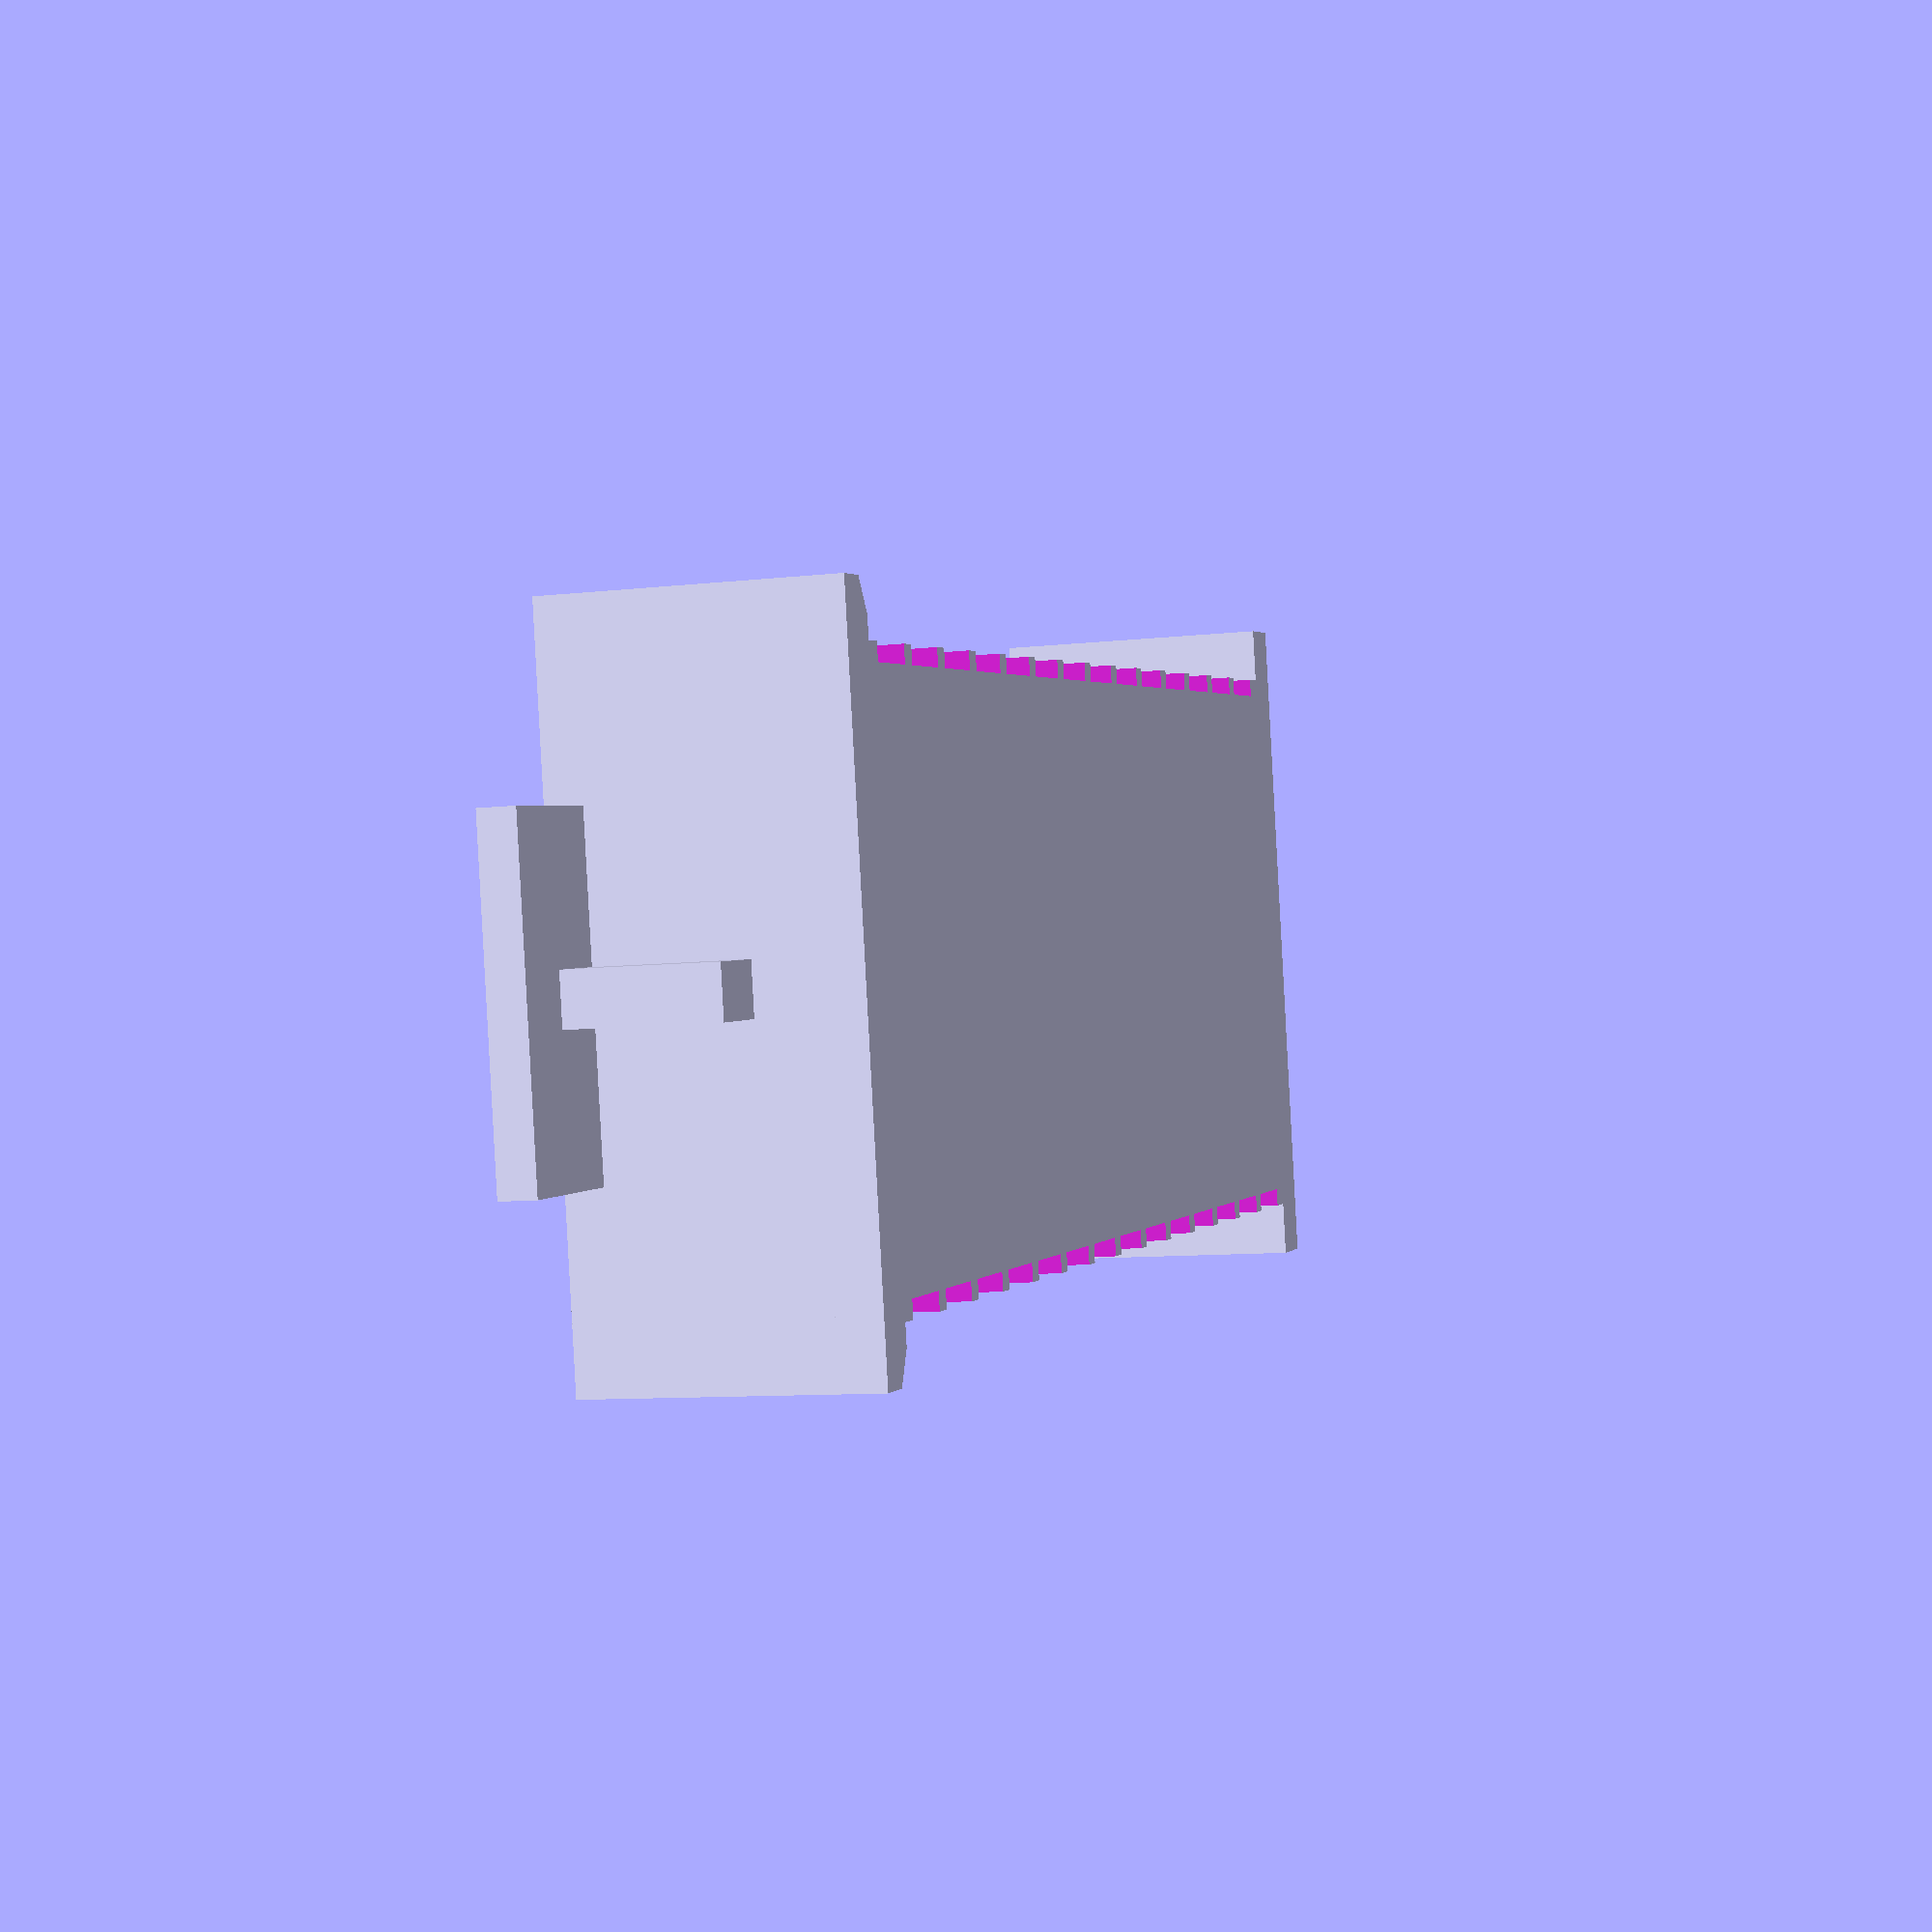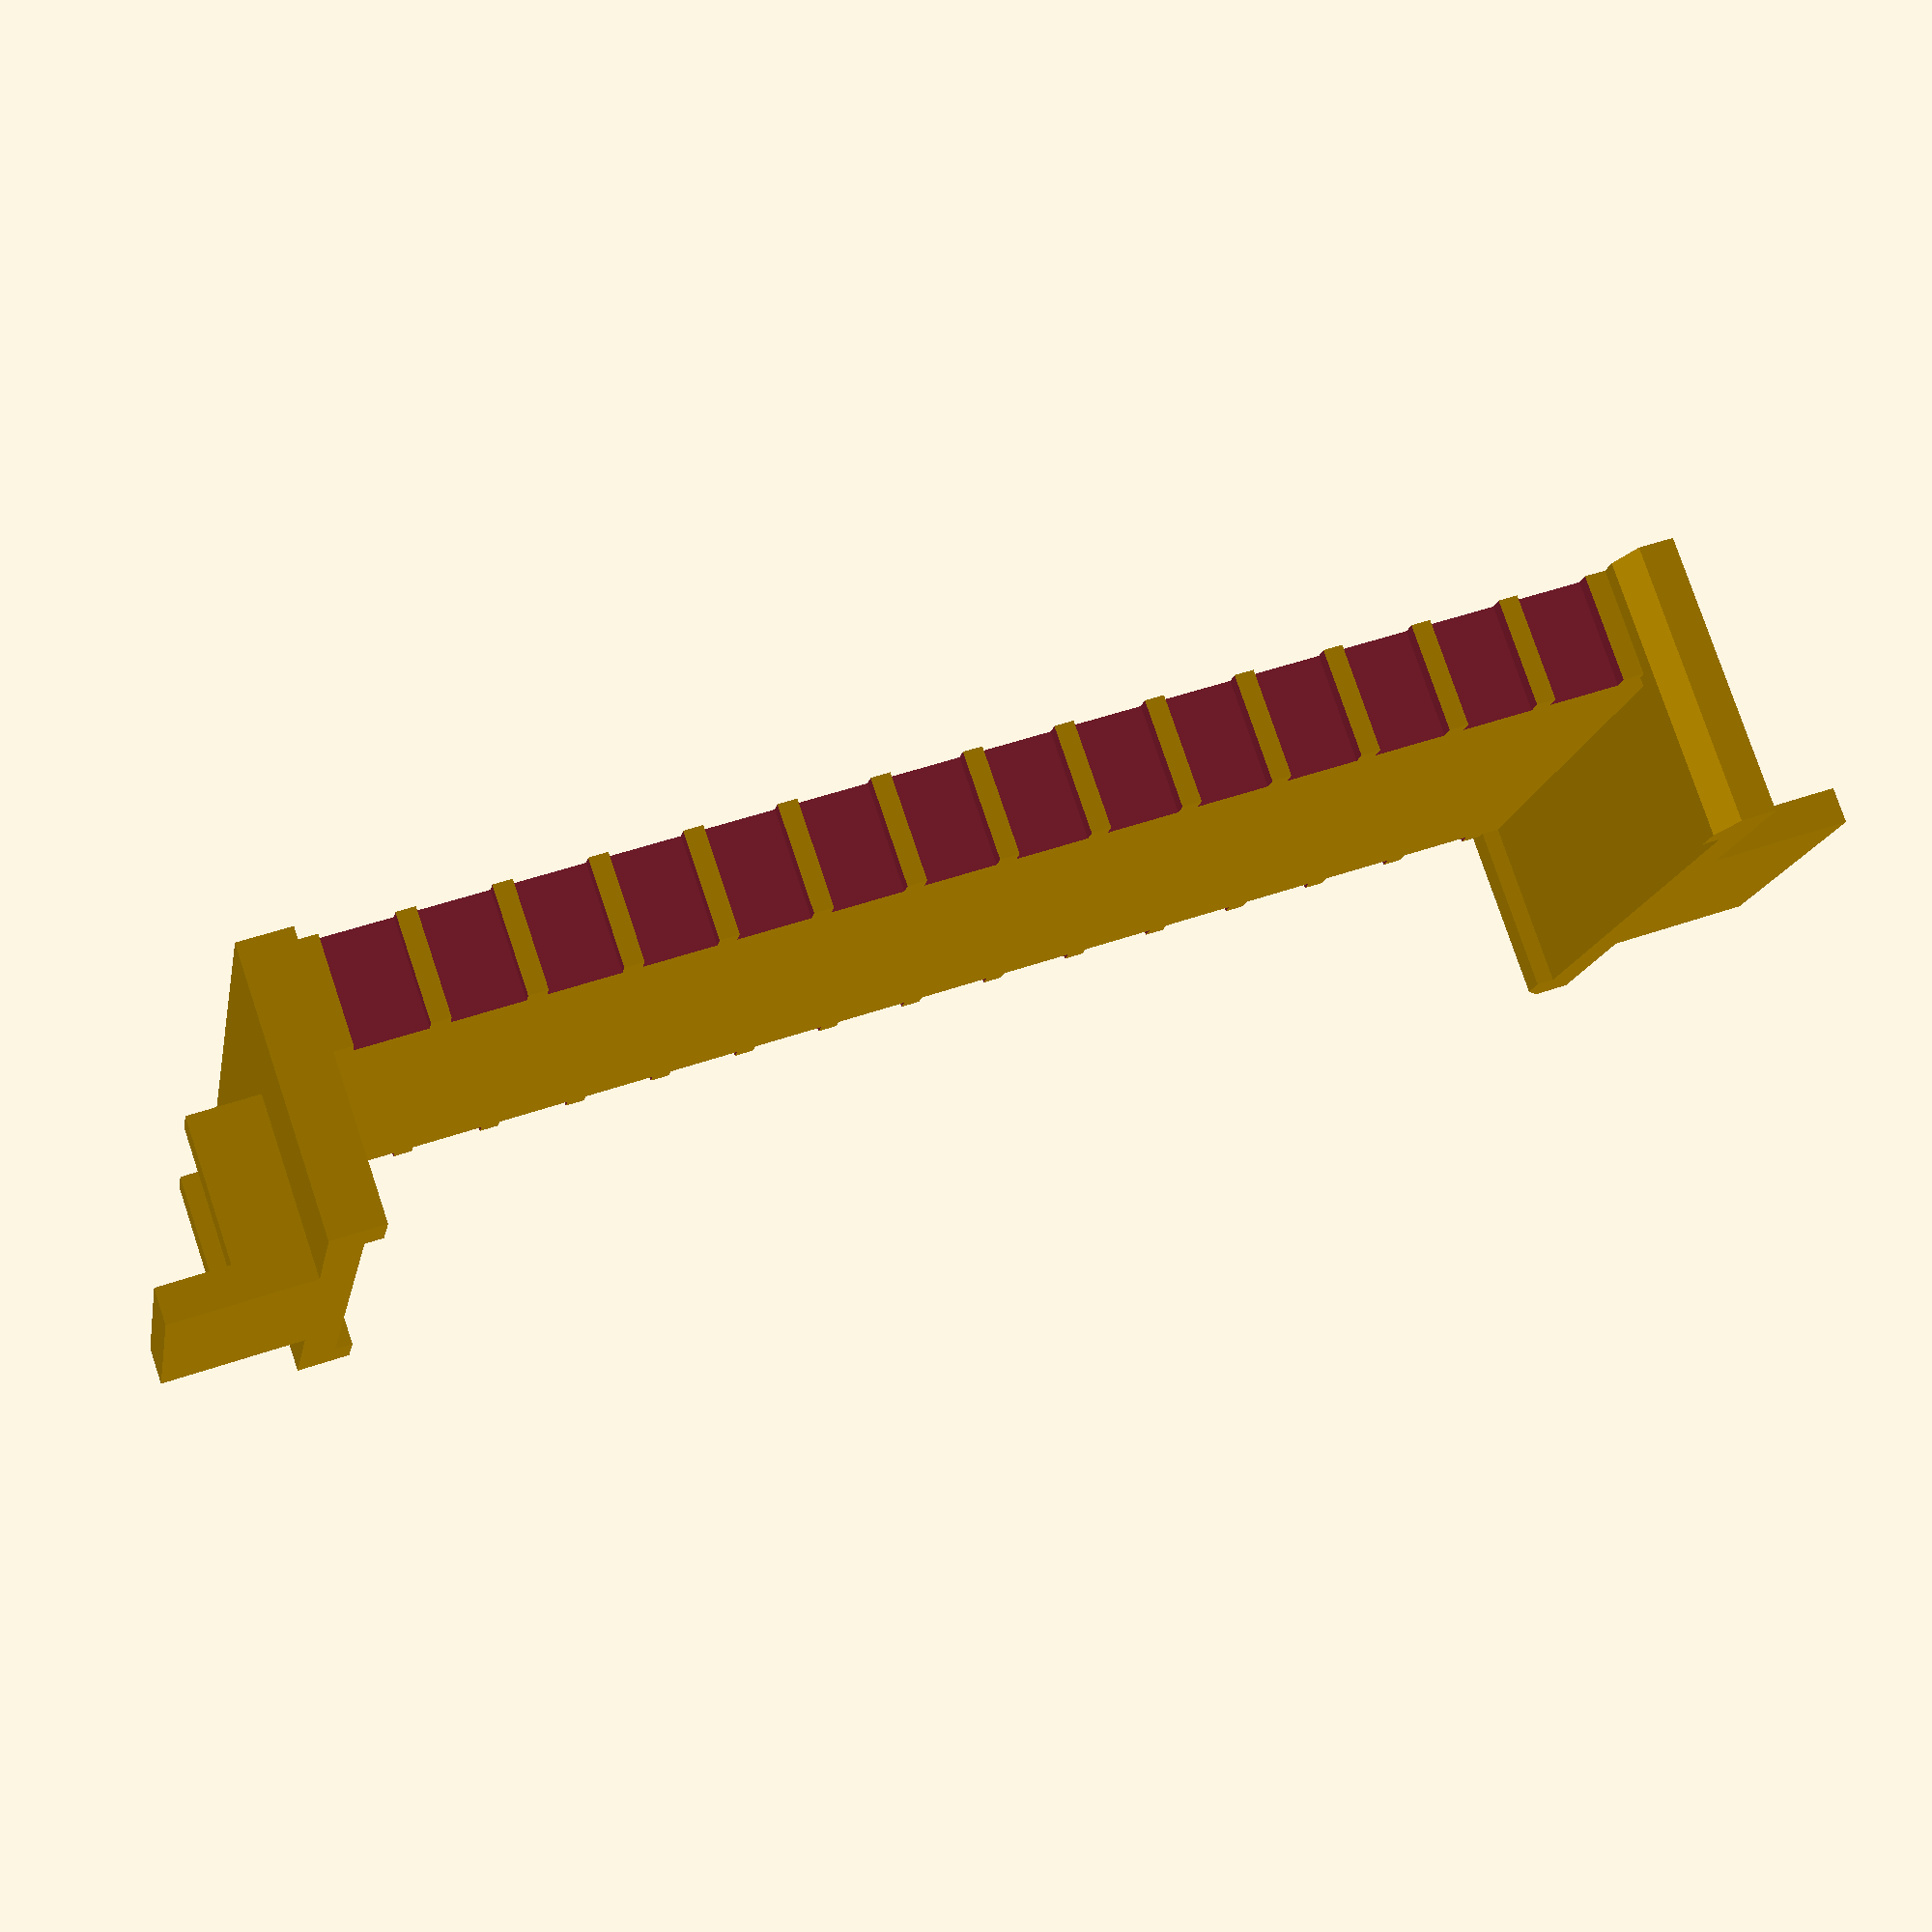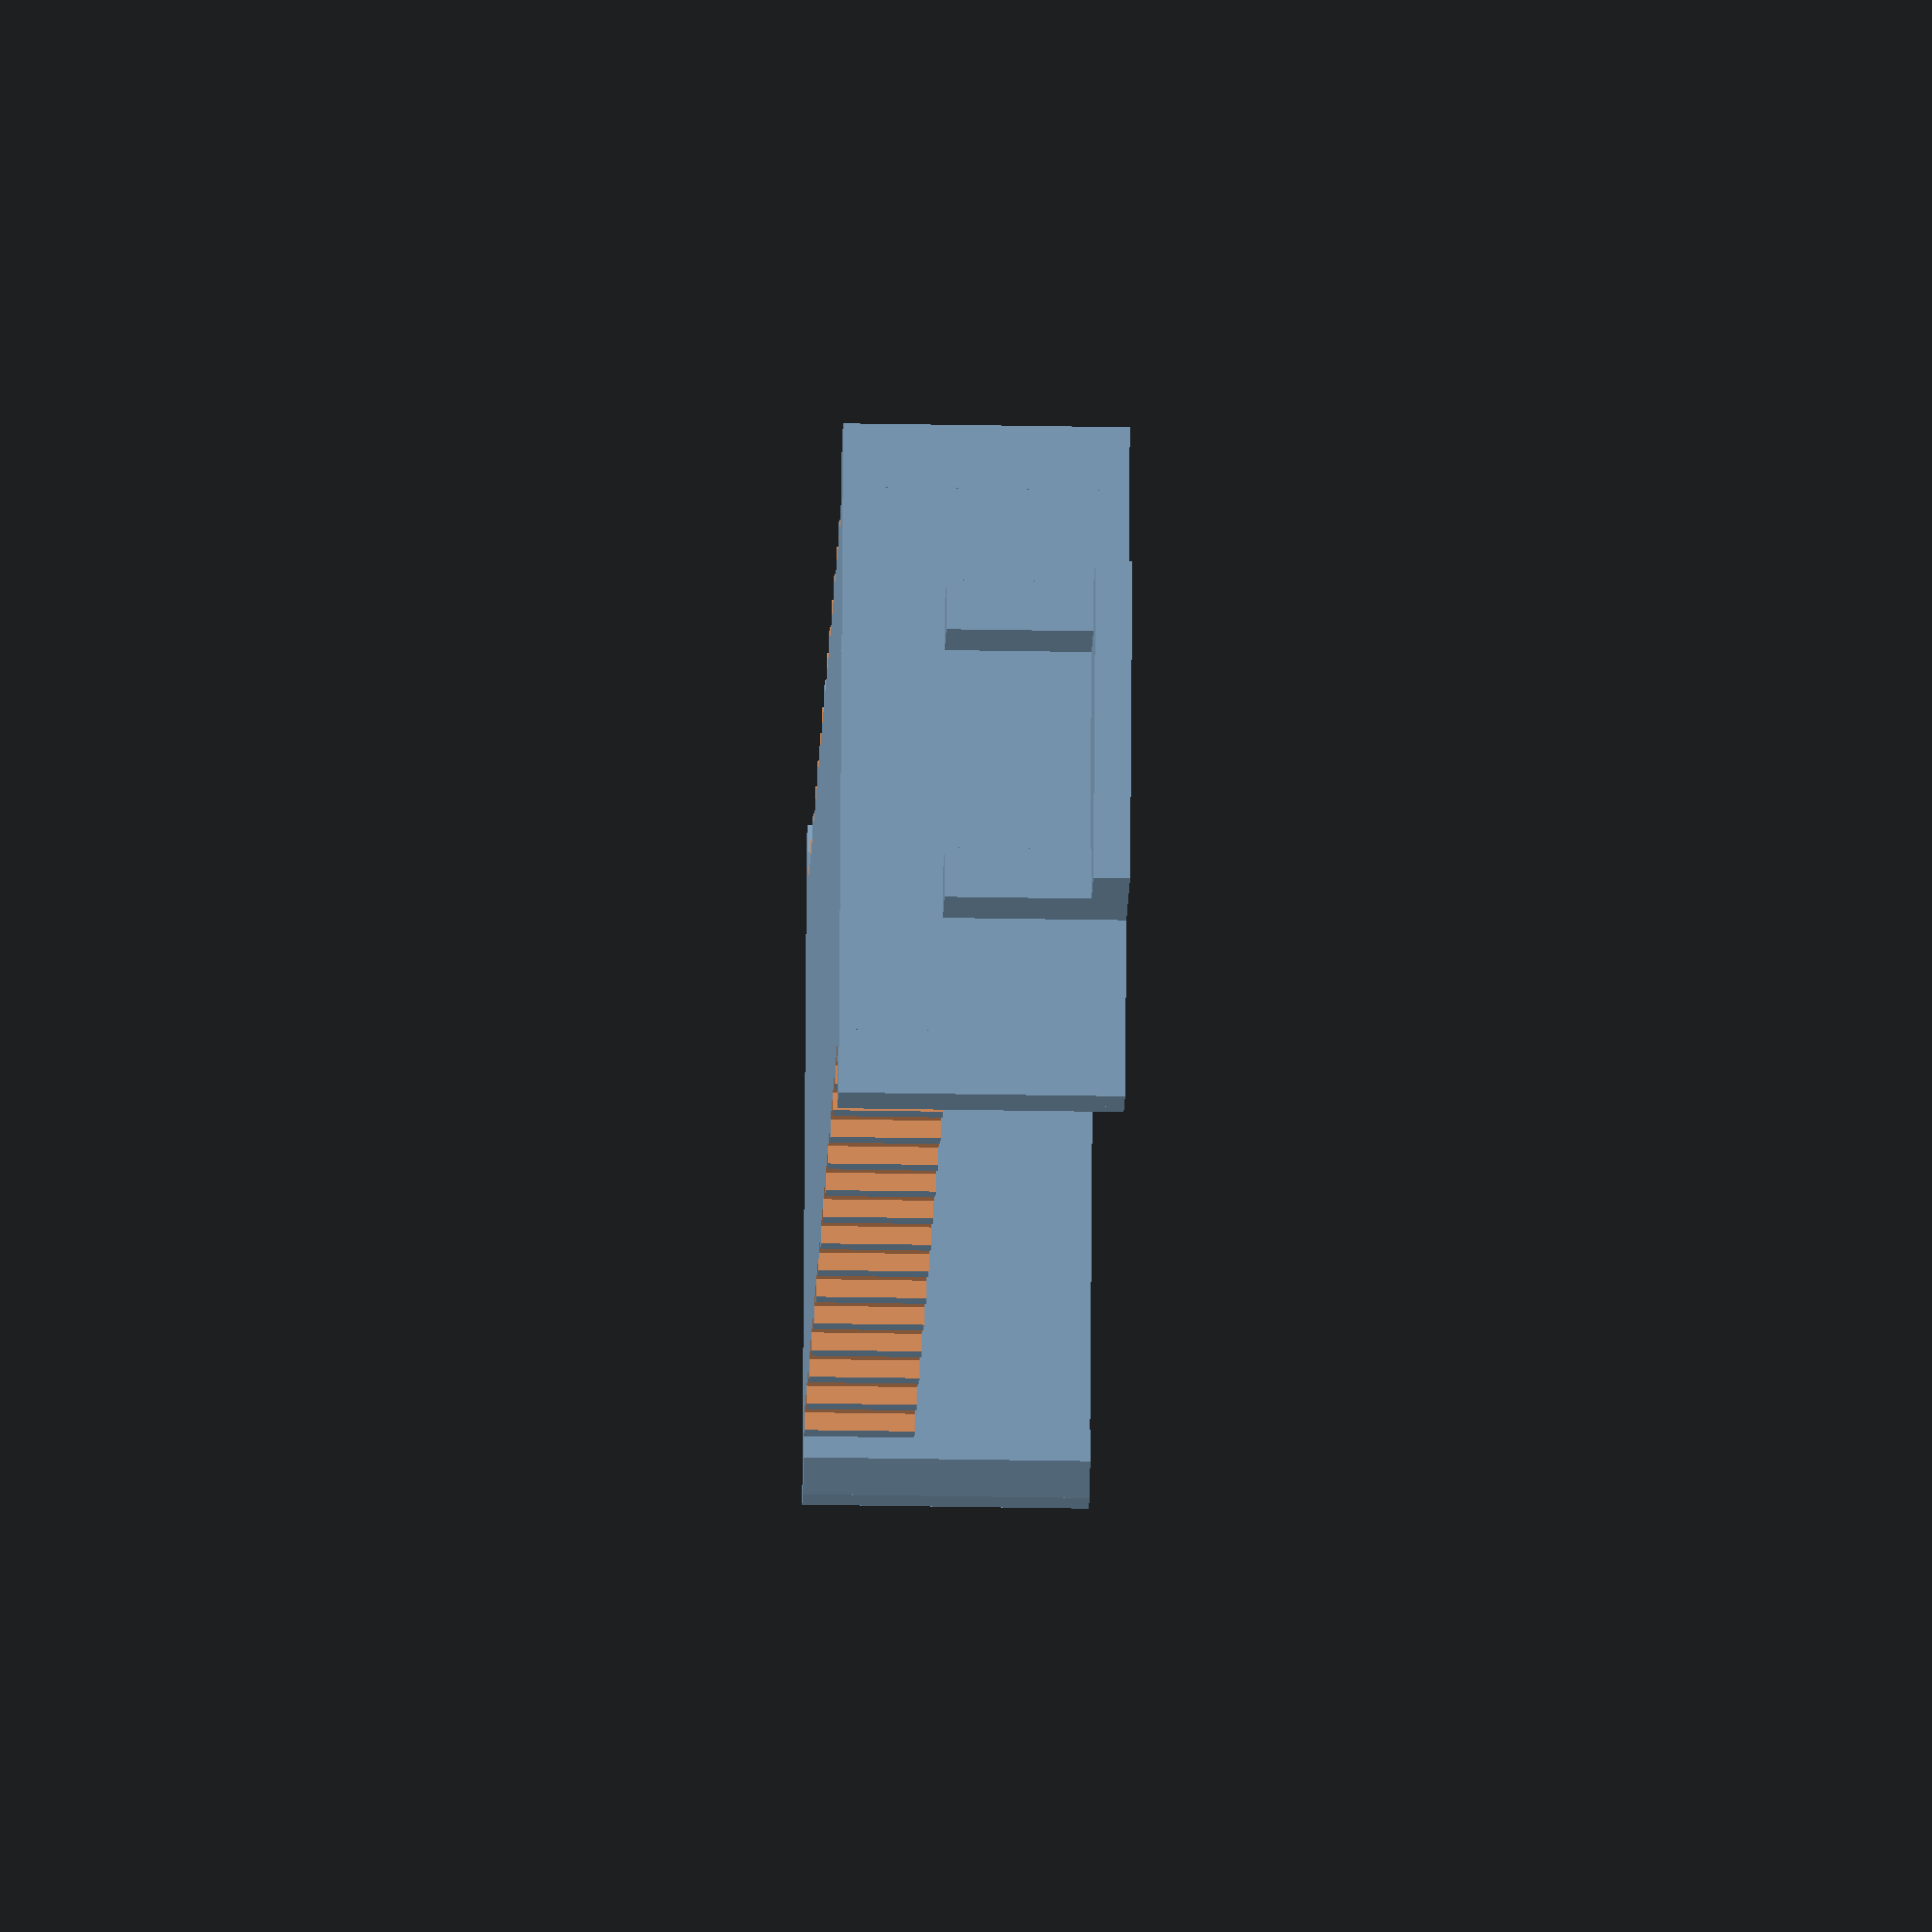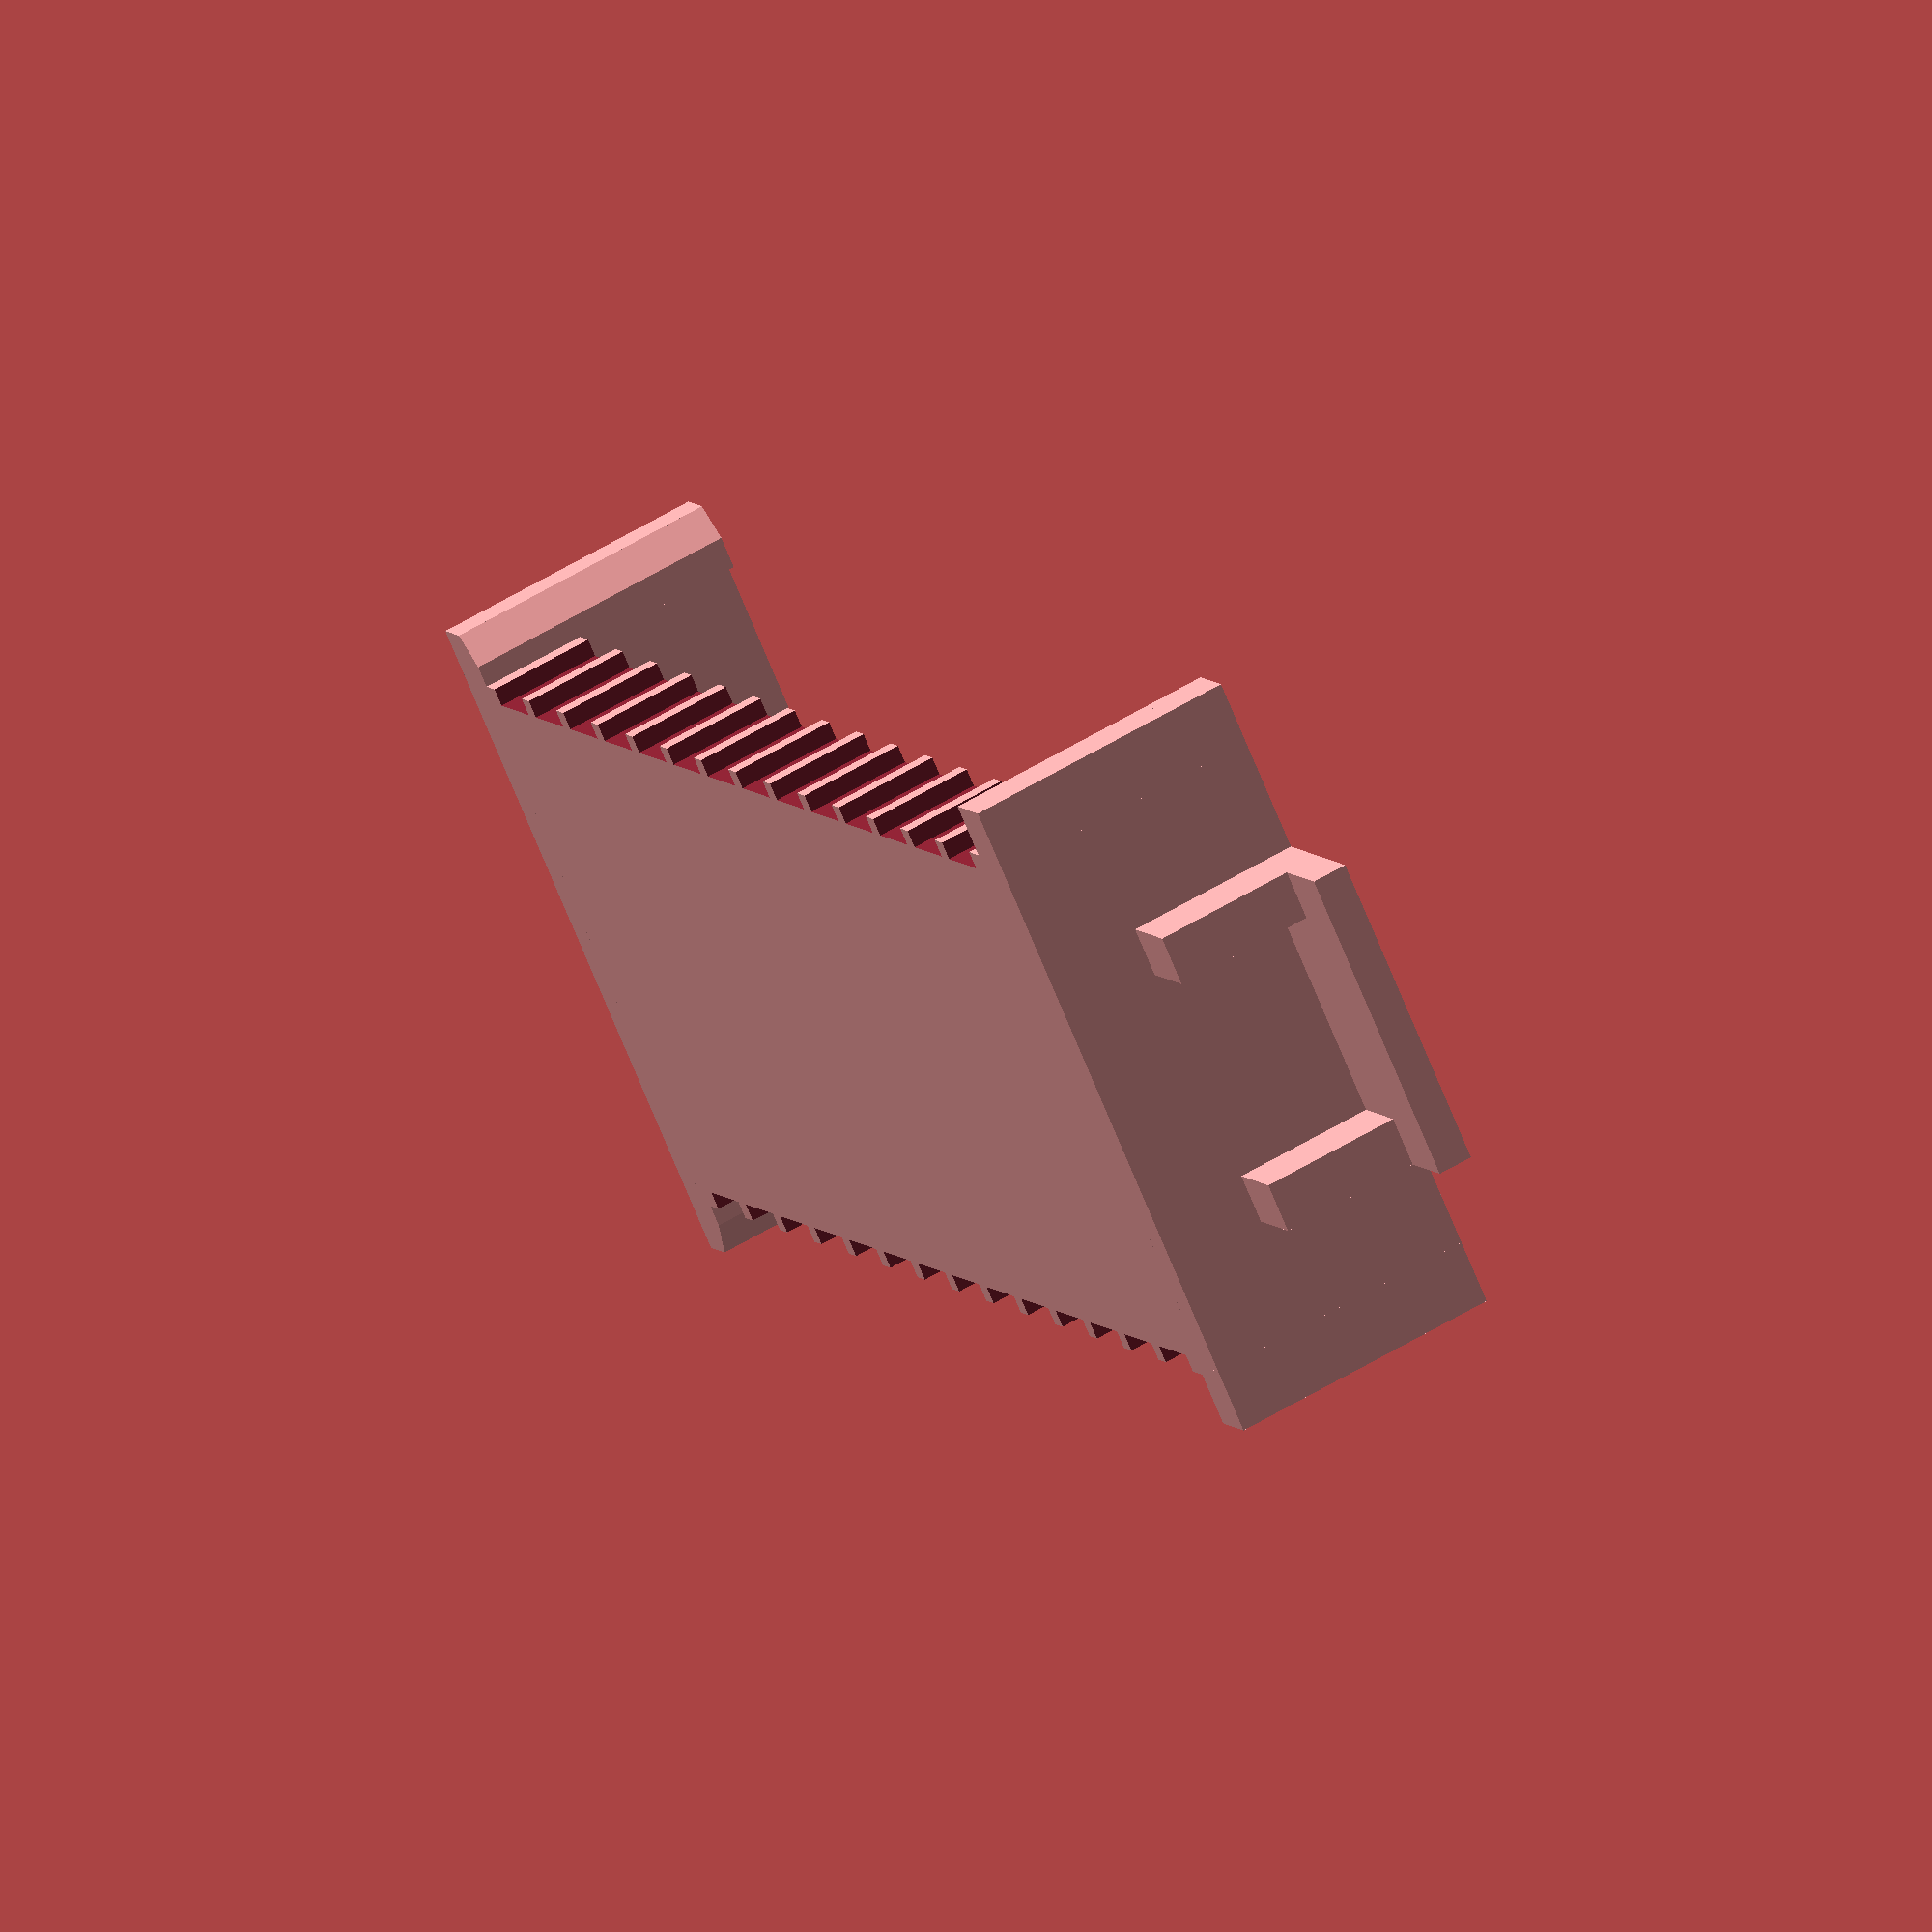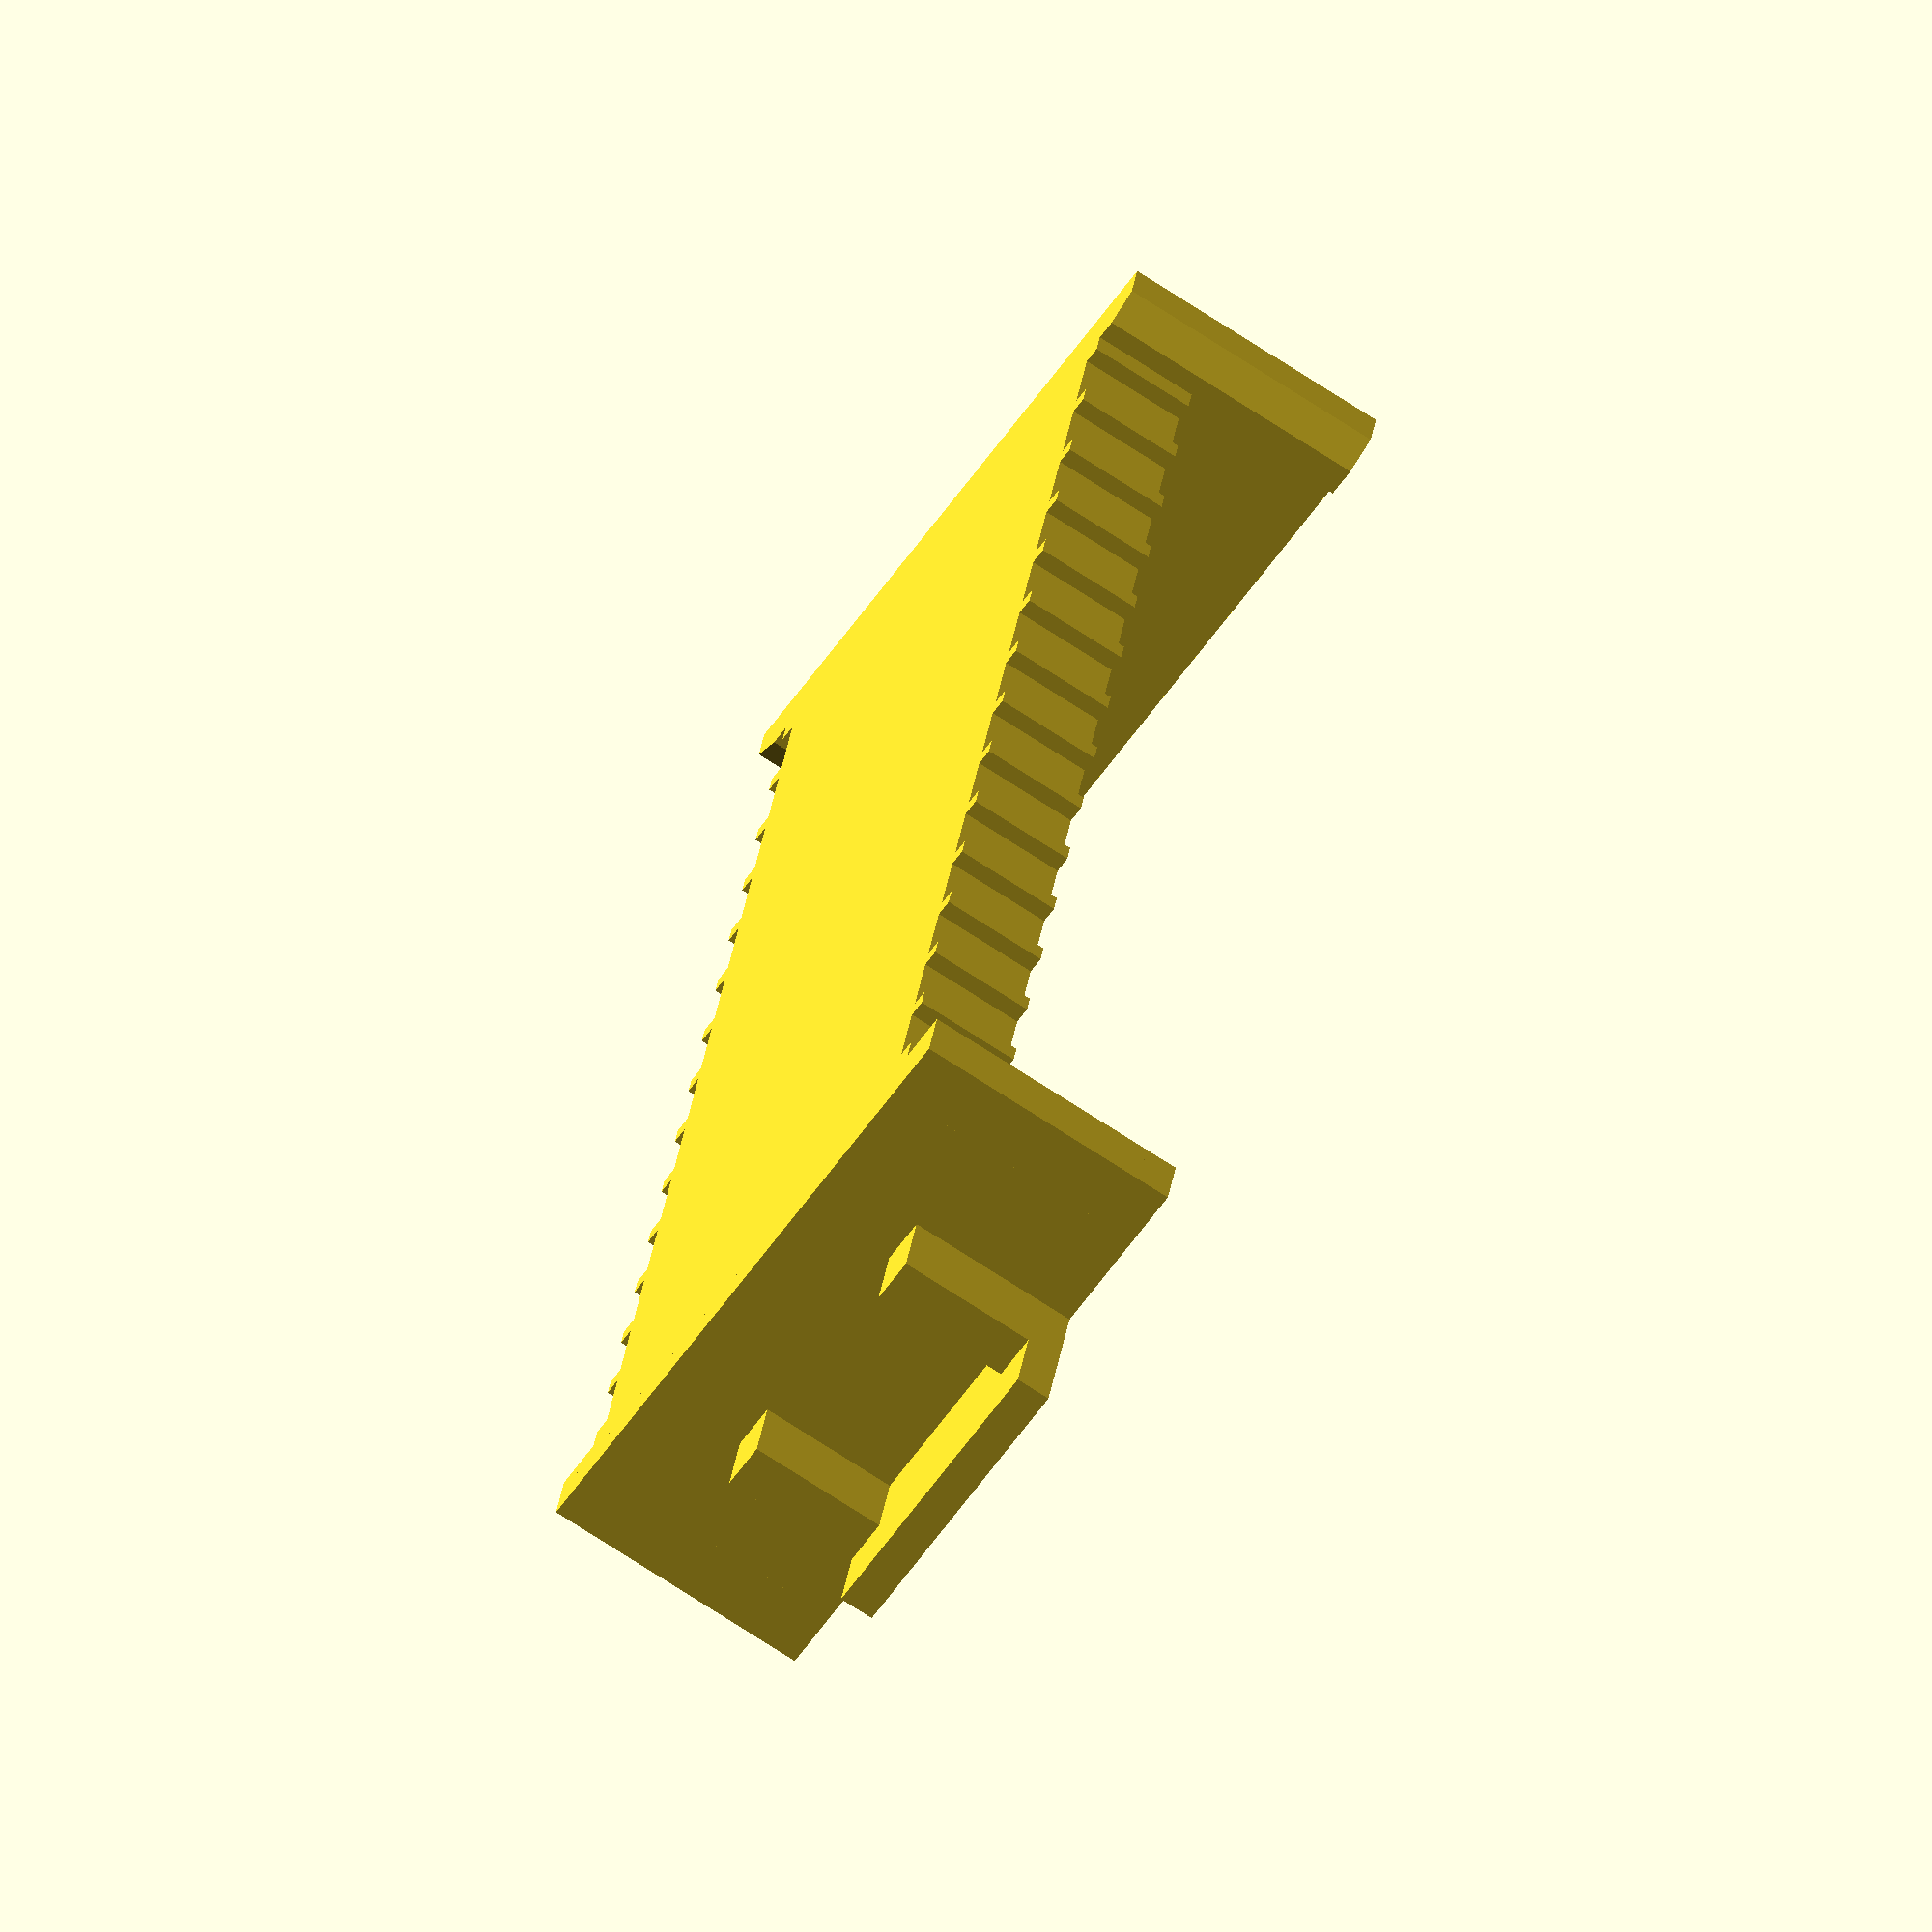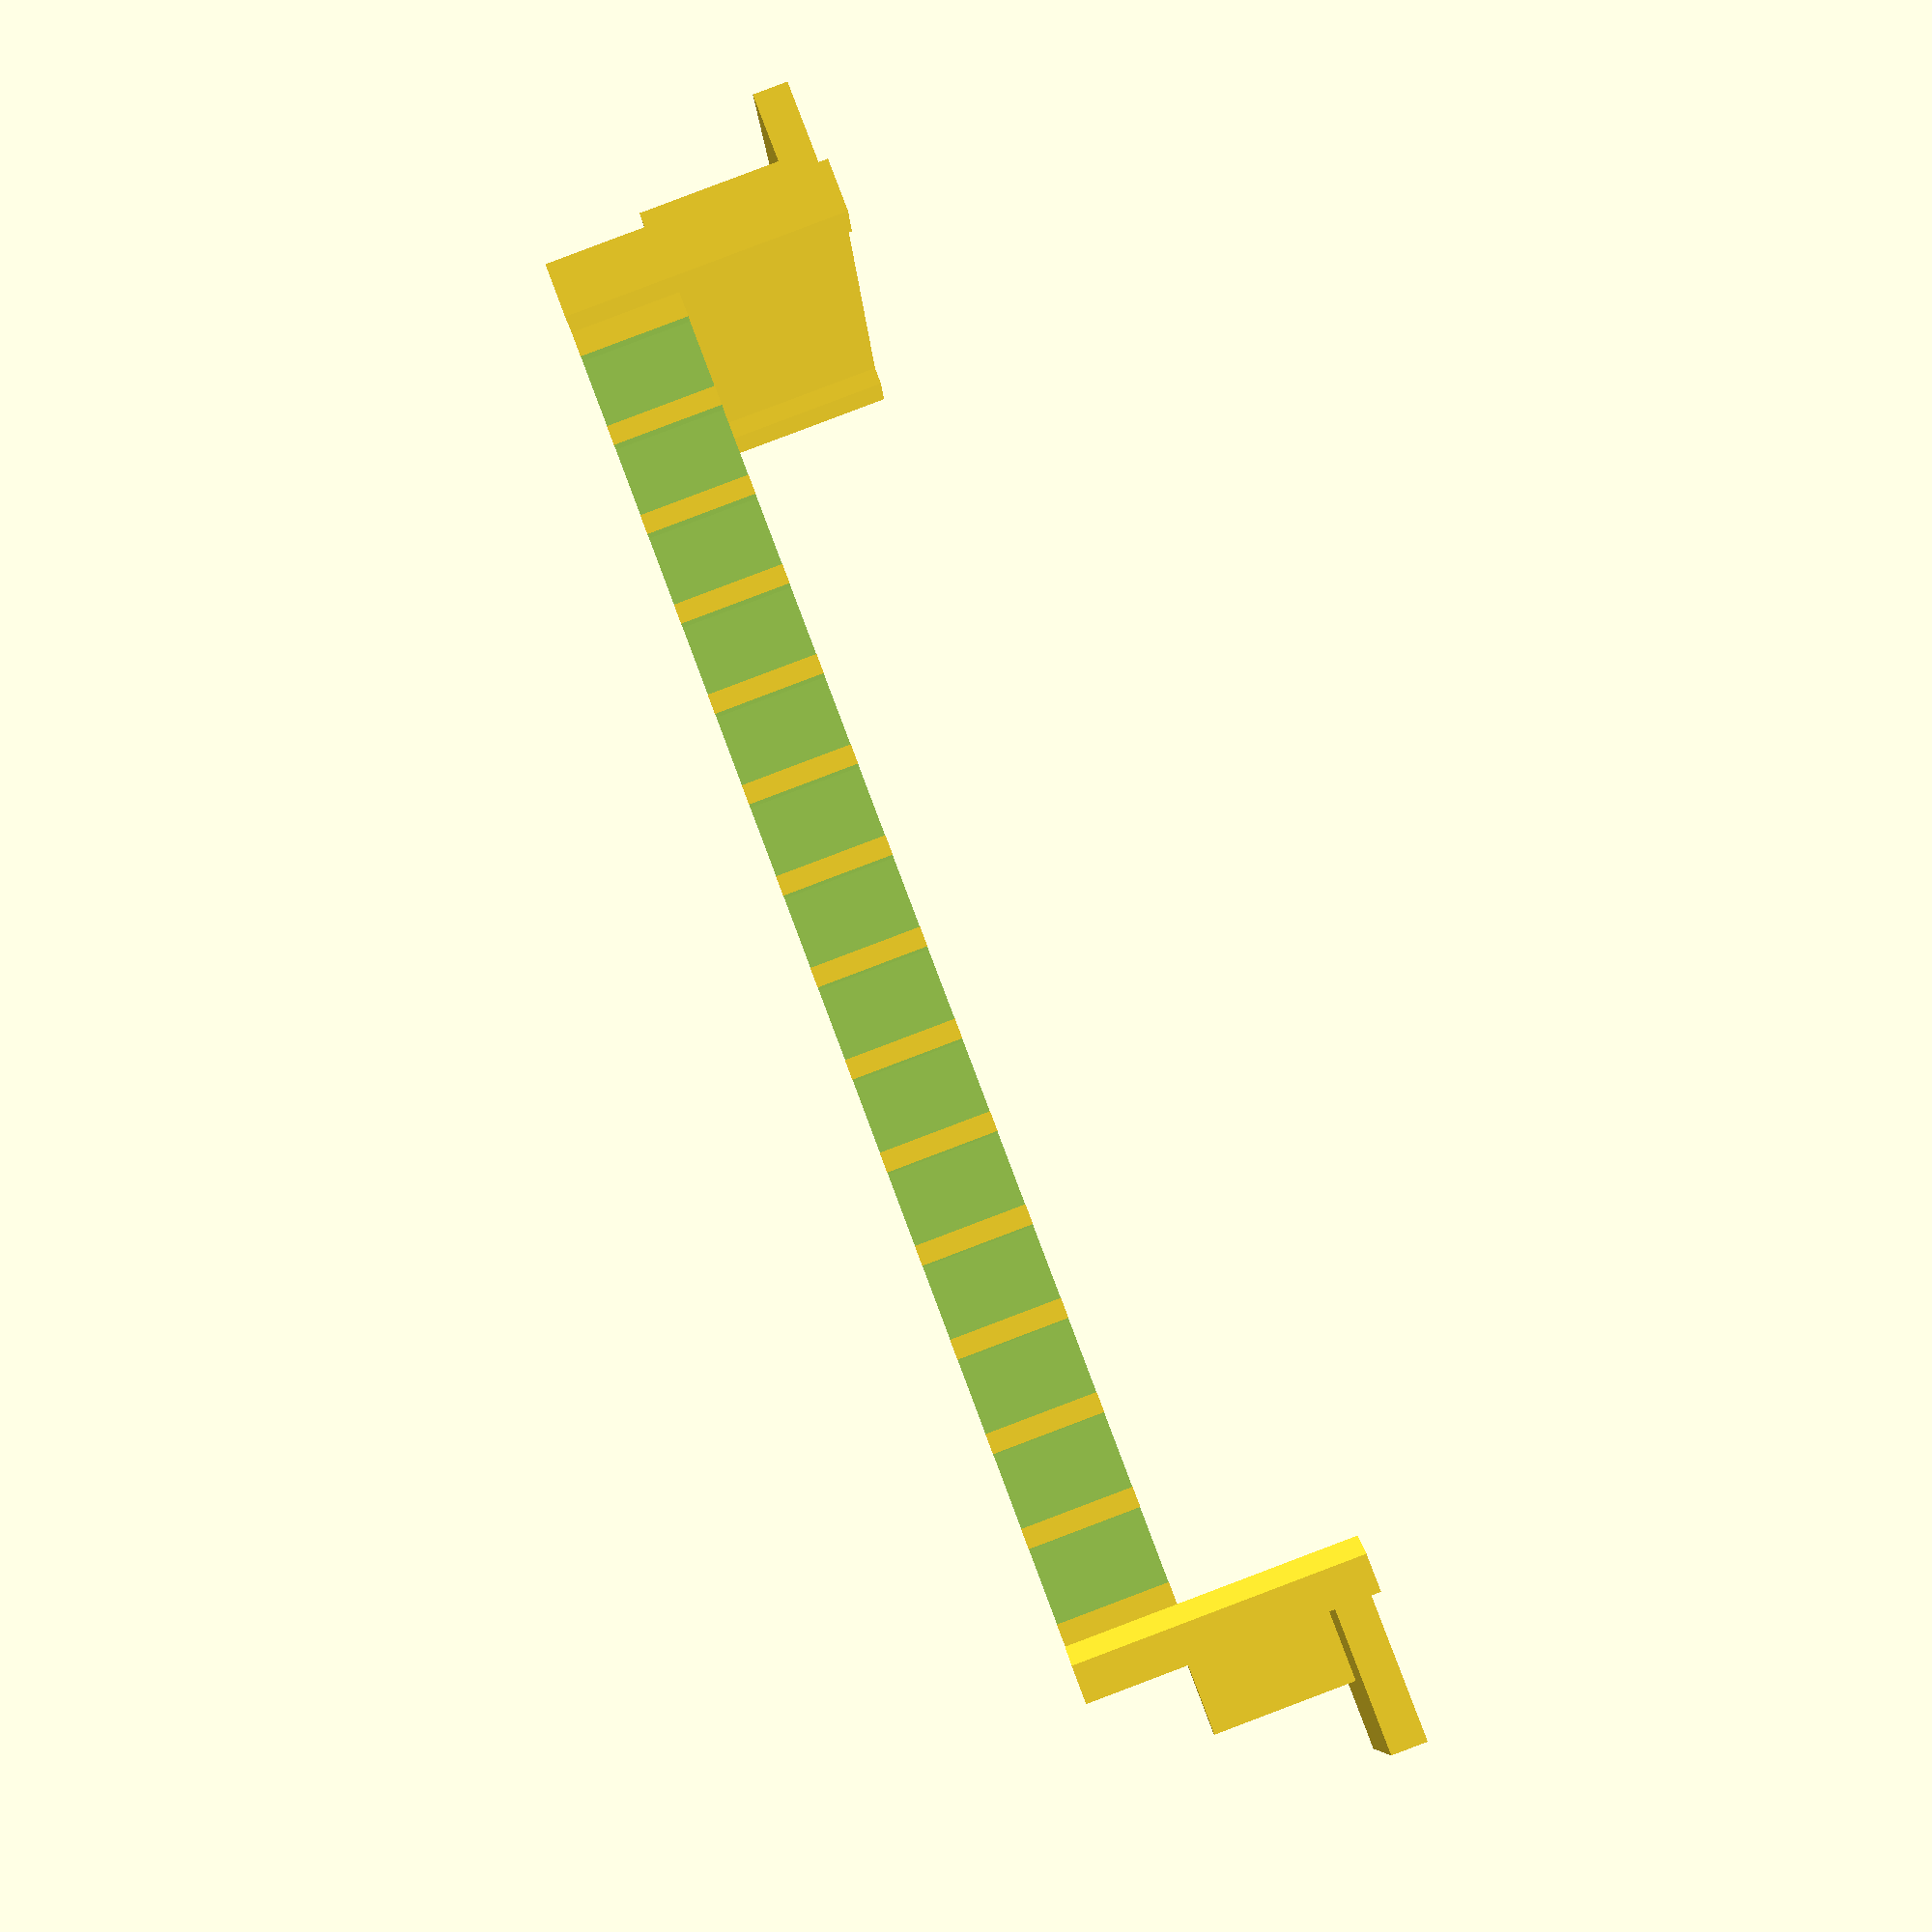
<openscad>
/*
This is a 3d printable ROM carrier for mounting ROMs in the capsule sockets of the Epson PX-8 and PX-4 computers.

When printing you will need to enable supports to allow the horizontal tabs to print successfully.

Andy Anderson 2020
*/

// Dimension of the flat base
base_width = 16.0;
base_depth = 37.3;
base_height = 3;

// The distance between centres of the IC legs
pin_spacing = 2.54;

// Count of pins per side of the IC
pin_count = 14;

// IC leg dimension
pin_width = 2;
pin_clearance = 0.1;


// The gap cut into the base for each IC leg
pin_cut_depth = 0.5;
pin_gap = pin_width + pin_clearance;

// The size of the non-cut space between each IC leg
pin_non_gap = pin_spacing - pin_gap;

// The total base length that needs cuts for IC legs (easier to centre it)
active_pin_area = ((pin_count-1) * pin_non_gap) + (pin_count * pin_gap);
pin_start = (base_depth - active_pin_area)/2;

// The end wall dimensions
end_width = 19;
end_depth = 1;
end_height = 7.8;

// End wall strengthening bar dimensions
strength_width = 1.8;
strength_depth = 1.5;
strength_height = end_height;

// The dimensions of the flat tab on top of each end wall
tab_width = 9;
tab_depth = 4;
tab_height = 1;

// The dimensions of the locating tangs on each end wall
tang_width = 1.4;
tang_depth = 2;
tang_height = 4;


module base()
{
    difference()
    {
        cube([base_width, base_depth, base_height]);
        for(leg = [0: 1: pin_count-1])
        {
            translate([-pin_cut_depth, pin_start+(leg*pin_spacing), -1])
                cube([pin_cut_depth*2, pin_width, base_height+2]);
            
            translate([base_width-pin_cut_depth, pin_start+(leg*pin_spacing), -1])
                cube([pin_cut_depth*2, pin_width, base_height+2]);
        }
    }
}

// End with single tang and chamfered strengtheners
module end1()
{
    union()
    {
        // End wall
        cube([end_width, end_depth, end_height]);
        
        // Wall strength - with hacky chamfer
        hull()
        {
            cube([strength_width/2, end_depth, strength_height]); 
            translate([strength_width/2, 0, 0])
                cube([strength_width/2, strength_depth, strength_height]);        
        }
        
        hull()
        {
            translate([end_width-strength_width/2, 0, 0])
                cube([strength_width/2, end_depth, strength_height]); 
            translate([end_width-strength_width, 0, 0])
                cube([strength_width/2, strength_depth, strength_height]);
        }
                
        // Horizontal tab
        translate([end_width/2 - tab_width/2, -tab_depth, end_height-tab_height])
            cube([tab_width, tab_depth, tab_height]);
        
        // Single tang
        translate([end_width/2 - tang_width/2, -tang_depth, end_height-tang_height-tab_height])
            cube([tang_width, tang_depth, tang_height]);
    }
}

// End with double tang
module end2()
{
    union()
    {
        // End wall
        cube([end_width, end_depth, end_height]);
       
        // Wall strengthener
        cube([strength_width, strength_depth, strength_height]);
        
        translate([end_width-strength_width, 0, 0])
            cube([strength_width, strength_depth, strength_height]);
        
        // Horizontal tab
        translate([end_width/2 - tab_width/2, -tab_depth, end_height-tab_height])
            cube([tab_width, tab_depth, tab_height]);
        
        // double tangs
        translate([end_width/2-tab_width/2, -tang_depth, end_height-tang_height-tab_height])
            cube([tang_width, tang_depth, tang_height]);
        
        translate([(end_width/2+tab_width/2)-tang_width, -tang_depth, end_height-tang_height-tab_height])
            cube([tang_width, tang_depth, tang_height]);
    }
}

module carrier()
{
    union()
    {
        translate([0, -end_depth, 0])
            end1();
        
        translate([(end_width-base_width)/2, 0, 0])
            base();
        
        translate([end_width, base_depth + end_depth, 0])
            rotate(a = [0, 0, 180])
                end2();
    }
}





carrier();

</openscad>
<views>
elev=188.6 azim=99.9 roll=71.9 proj=p view=solid
elev=281.0 azim=280.4 roll=341.4 proj=p view=solid
elev=31.5 azim=255.1 roll=268.5 proj=o view=solid
elev=301.6 azim=315.9 roll=238.0 proj=o view=wireframe
elev=69.7 azim=164.9 roll=236.4 proj=o view=solid
elev=93.2 azim=275.2 roll=290.7 proj=p view=wireframe
</views>
